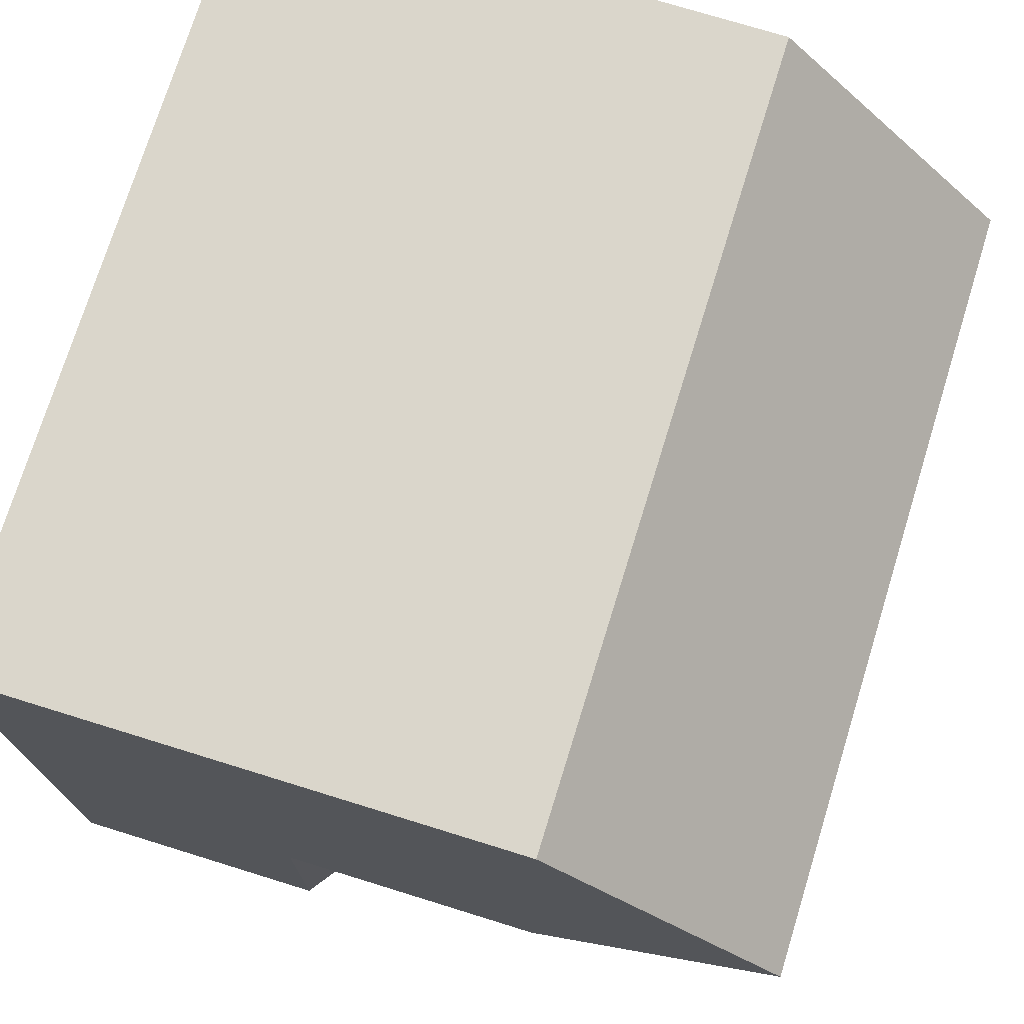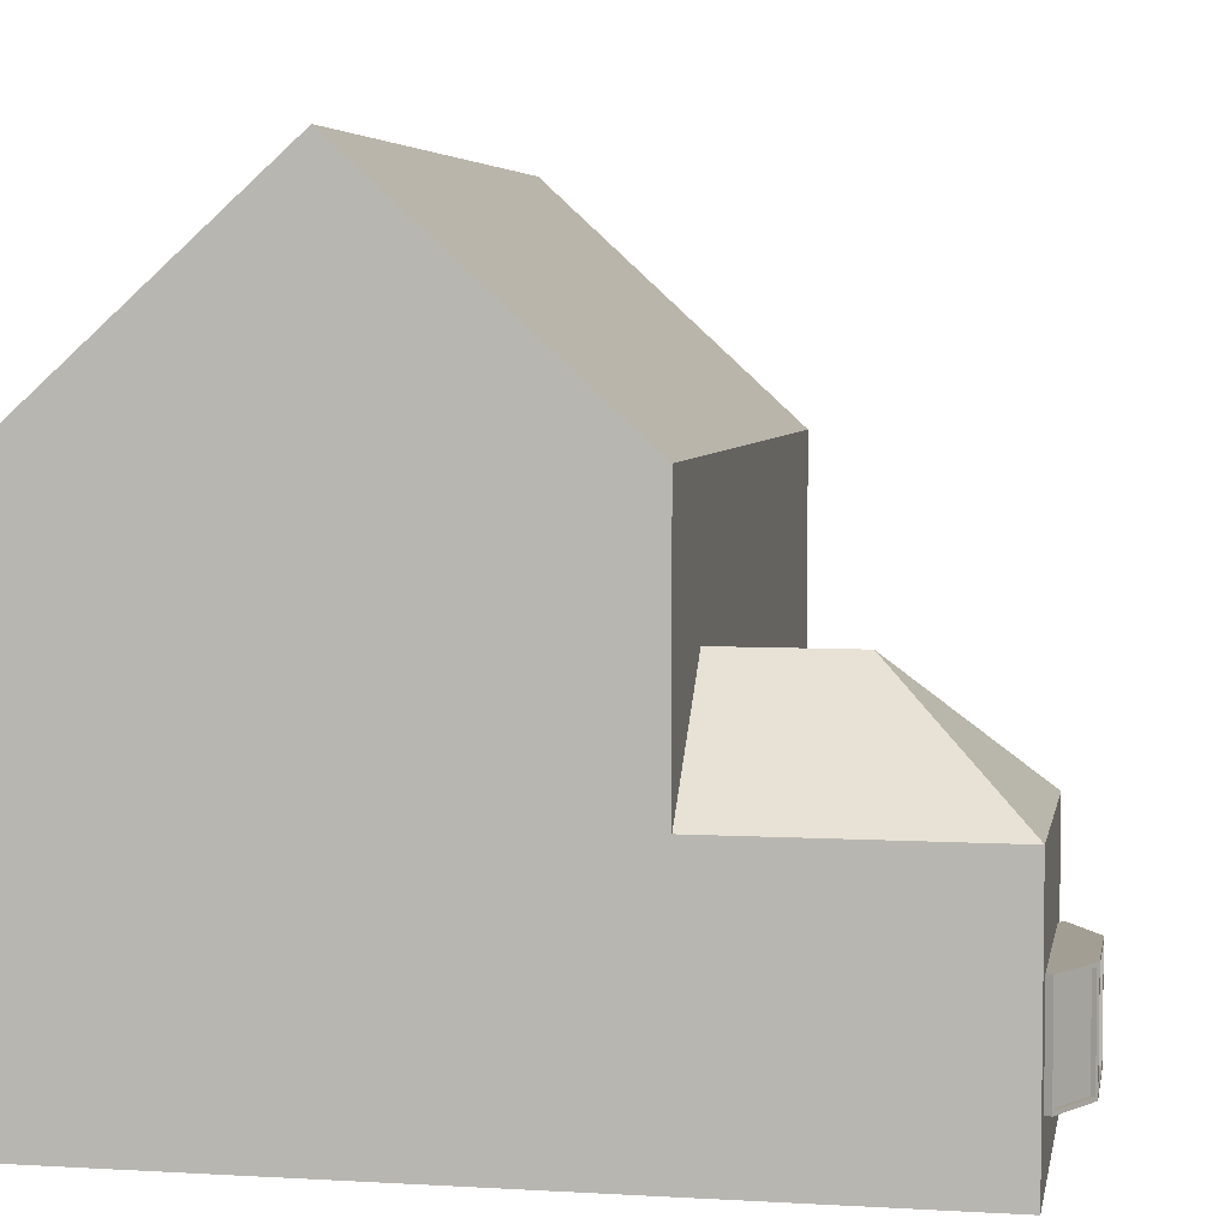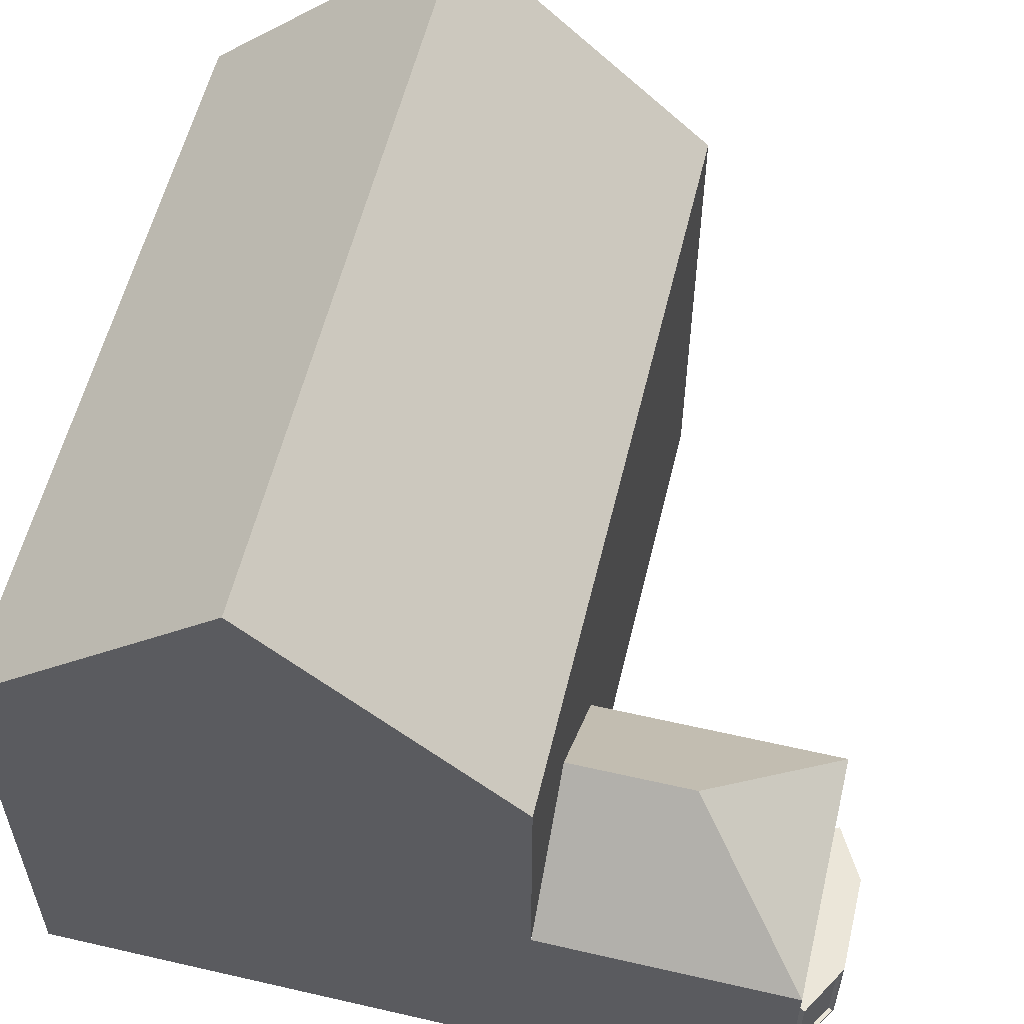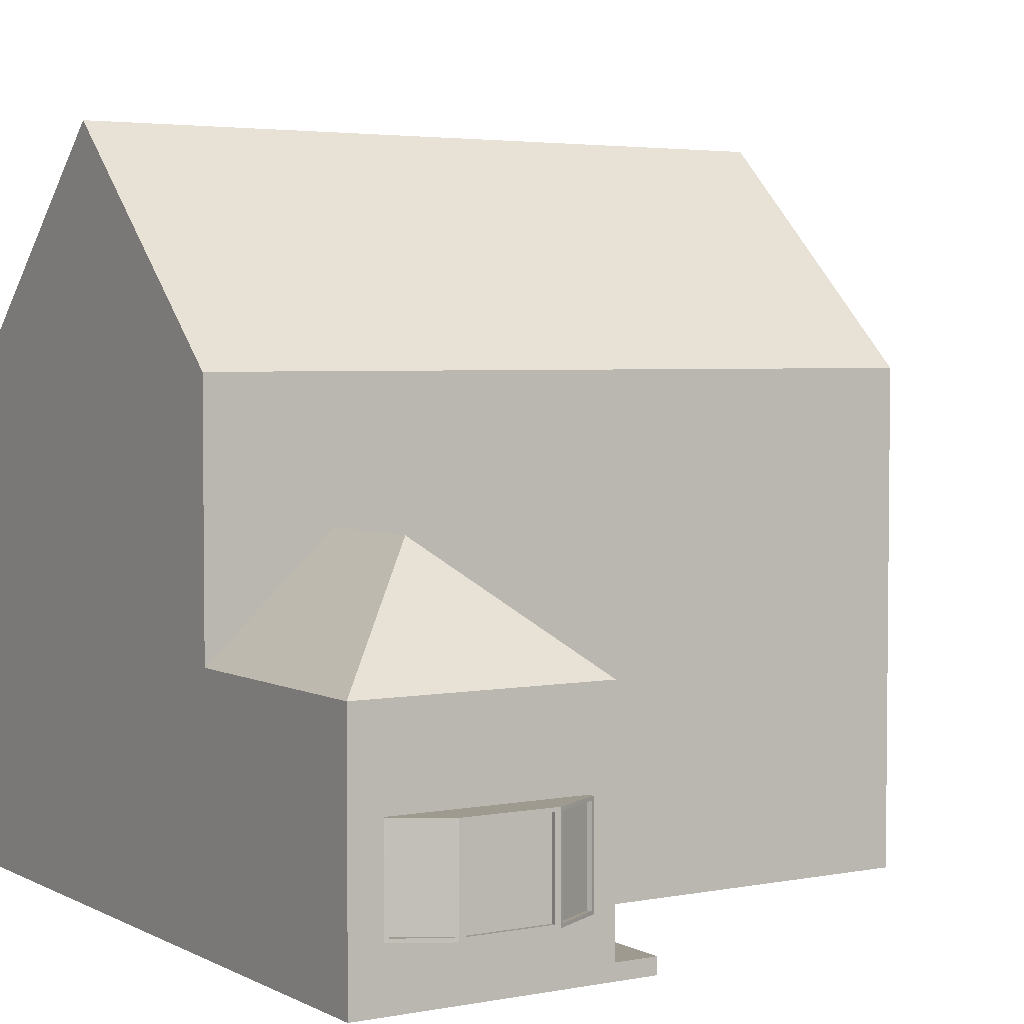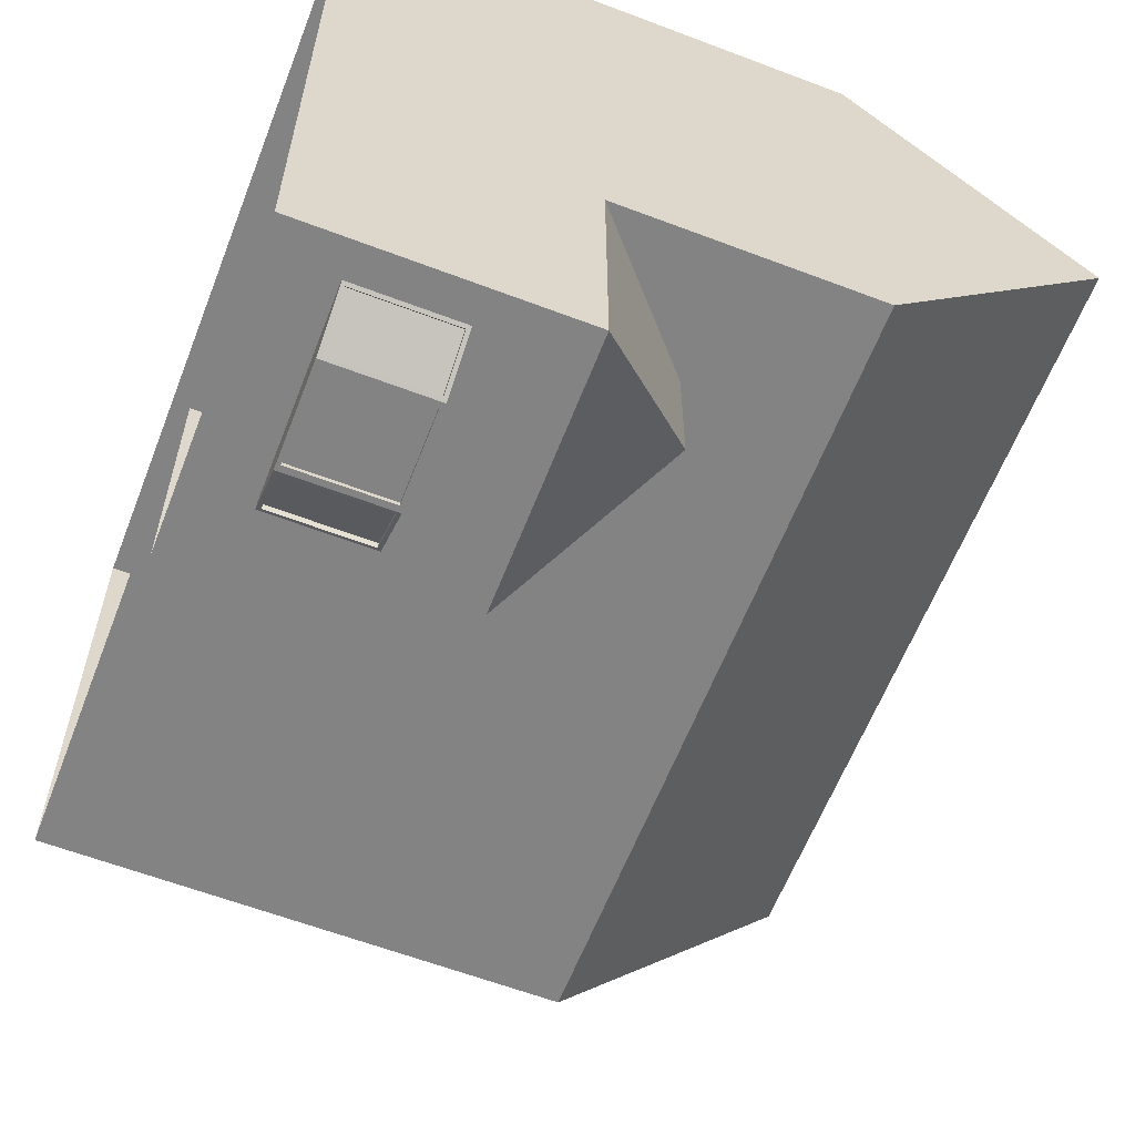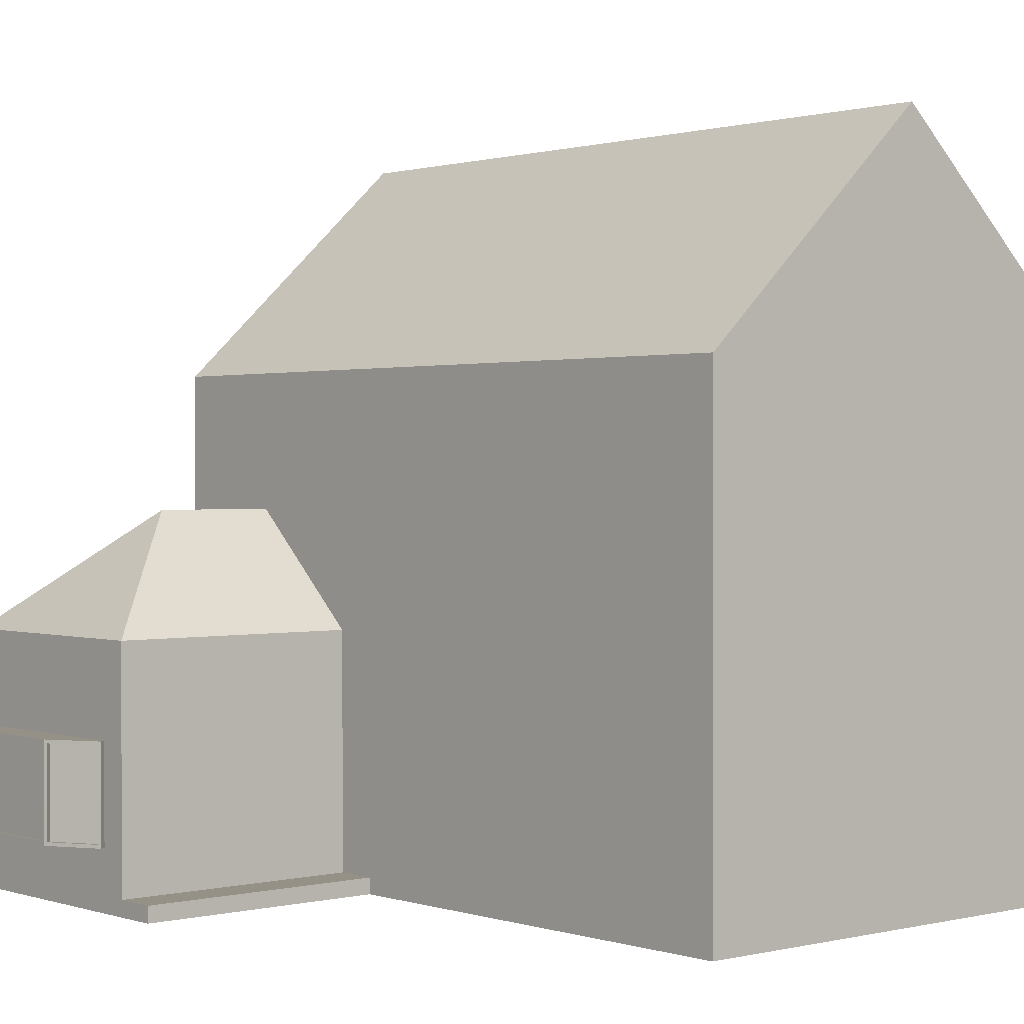
<metadata>
{"format":"obj","ext":"obj","renderer":"f3d","projection":"perspective","resolution":1024,"background":"white","views":[{"elev":74.1,"azim":107.2,"up":"+Z"},{"elev":5.1,"azim":100.4,"up":"+Y"},{"elev":57.1,"azim":103.5,"up":"+Y"},{"elev":3.6,"azim":147.8,"up":"+Y"},{"elev":-61.0,"azim":68.8,"up":"+Z"},{"elev":0.9,"azim":-131.0,"up":"+Y"}]}
</metadata>
<code>
g default
v -2431 381.7 3567
v -2431 381.7 3185
v -2431 -0.02932 3567
v -2431 -0.02932 3185
v -2431 24.31 3567
v -2431 24.31 3185
v -2496 24.31 3567
v -2496 24.31 3185
v -2496 -0.02932 3185
v -2496 -0.02932 3567
g Wall_Panel_step6 House_2Story
f 7 8 9 10
f 1 2 6 5
f 5 6 8 7
f 6 4 9 8
f 3 5 7 10
g default
v -2050 381.7 3566
v -2431 381.7 3566
v -2050 381.7 3185
v -2431 381.7 3185
v -2240 557.7 3566
v -2240 557.5 3378
g House_2Story Roof_Small_Offset1
f 13 16 15 11
f 15 16 14 12
f 14 16 13
g default
v -2813 763.4 4330
v -2431 763.4 4330
v -2813 1111 3944
v -2431 1111 3944
v -2813 763.4 3567
v -2431 763.4 3567
g House_2Story Roof_Middle1
f 17 18 20 19
f 19 20 22 21
g default
v -3195 381.7 3948
v -3195 381.7 3567
v -3195 -0.02931 3948
v -3195 -0.02931 3567
g House_2Story Wall_panel19
f 23 24 26 25
g default
v -3195 381.7 3567
v -2813 381.7 3567
v -3195 -0.02931 3567
v -2813 -0.02931 3567
g House_2Story Wall_panel10
f 27 28 30 29
g default
v -2431 763.4 4330
v -2050 763.4 4330
v -2431 1111 3944
v -2050 1111 3944
v -2431 763.4 3567
v -2050 763.4 3567
g House_2Story Roof_End_Left2
f 31 32 34 33
f 33 34 36 35
f 32 36 34
g default
v -3195 763.4 4330
v -3195 1111 3944
v -3195 763.4 3567
v -2813 763.4 4330
v -2813 1111 3944
v -2813 763.4 3567
g House_2Story Roof_End_Right1
f 37 38 39
f 37 40 41 38
f 38 41 42 39
g default
v -3195 763.4 3567
v -2813 763.4 3567
v -3195 381.7 3567
v -2813 381.7 3567
g House_2Story Wall_panel20
f 43 44 46 45
g default
v -2813 763.4 3567
v -2431 763.4 3567
v -2813 381.7 3567
v -2431 381.7 3567
g House_2Story Wall_panel21
f 47 48 50 49
g default
v -2050 763.4 3567
v -2050 763.4 3948
v -2050 381.7 3567
v -2050 381.7 3948
g House_2Story Wall_panel23
f 51 52 54 53
g default
v -2050 763.4 3948
v -2050 763.4 4330
v -2050 381.7 3948
v -2050 381.7 4330
g House_2Story Wall_panel24
f 55 56 58 57
g default
v -2050 763.4 4330
v -2431 763.4 4330
v -2050 381.7 4330
v -2431 381.7 4330
g House_2Story Wall_panel25
f 59 60 62 61
g default
v -3195 763.4 3948
v -3195 763.4 3567
v -3195 381.7 3948
v -3195 381.7 3567
g House_2Story Wall_panel29
f 63 64 66 65
g default
v -2050 381.7 4330
v -2431 381.7 4330
v -2050 -0.02931 4330
v -2431 -0.02931 4330
g House_2Story Wall_panel15
f 67 68 70 69
g default
v -2431 763.4 4330
v -2813 763.4 4330
v -2431 381.7 4330
v -2813 381.7 4330
g House_2Story Wall_panel26
f 71 72 74 73
g default
v -2813 763.4 4330
v -3195 763.4 4330
v -2813 381.7 4330
v -3195 381.7 4330
g House_2Story Wall_panel27
f 75 76 78 77
g default
v -3195 763.4 4330
v -3195 763.4 3948
v -3195 381.7 4330
v -3195 381.7 3948
g House_2Story Wall_panel28
f 79 80 82 81
g default
v -2431 763.4 3567
v -2050 763.4 3567
v -2431 381.7 3567
v -2050 381.7 3567
g House_2Story Wall_panel22
f 83 84 86 85
g default
v -2050 381.7 3567
v -2050 381.7 3948
v -2050 -0.02931 3567
v -2050 -0.02931 3948
g House_2Story Wall_panel13
f 87 88 90 89
g default
v -2431 381.7 4330
v -2813 381.7 4330
v -2431 -0.02931 4330
v -2813 -0.02931 4330
g House_2Story Wall_panel16
f 91 92 94 93
g default
v -2813 381.7 4330
v -3195 381.7 4330
v -2813 -0.02931 4330
v -3195 -0.02931 4330
g House_2Story Wall_panel17
f 95 96 98 97
g default
v -3195 381.7 4330
v -3195 381.7 3948
v -3195 -0.02931 4330
v -3195 -0.02931 3948
g House_2Story Wall_panel18
f 99 100 102 101
g default
v -2050 381.7 3185
v -2050 381.7 3567
v -2050 -0.02931 3185
v -2050 -0.02931 3567
g House_2Story Wall_panel12
f 103 104 106 105
g default
v -2431 381.7 3185
v -2050 381.7 3185
v -2431 -0.02931 3185
v -2050 -0.02931 3185
g House_2Story Wall_panel11
f 107 108 110 109
g default
v -2813 381.7 3567
v -2431 381.7 3567
v -2813 -0.02931 3567
v -2431 -0.02931 3567
g House_2Story Wall_panel9
f 111 112 114 113
g default
v -2050 381.7 3948
v -2050 381.7 4330
v -2050 -0.02931 3948
v -2050 -0.02931 4330
g House_2Story Wall_panel14
f 115 116 118 117
g default
v -2393 91.63 3176
v -2387 91.63 3185
v -2393 240.4 3176
v -2387 240.4 3185
v -2315 240.4 3132
v -2315 240.4 3142
v -2315 91.63 3132
v -2315 91.63 3142
v -2320 96.93 3134
v -2388 96.93 3173
v -2388 235.1 3173
v -2320 235.1 3134
v -2317 96.93 3140
v -2385 96.93 3179
v -2385 235.1 3179
v -2317 235.1 3140
v -2094 91.63 3176
v -2099 91.63 3185
v -2094 240.4 3176
v -2099 240.4 3185
v -2171 240.4 3132
v -2171 240.4 3142
v -2171 91.63 3132
v -2171 91.63 3142
v -2167 96.93 3134
v -2099 96.93 3173
v -2099 235.1 3173
v -2167 235.1 3134
v -2170 96.93 3140
v -2102 96.93 3179
v -2102 235.1 3179
v -2170 235.1 3140
v -2180 96.93 3132
v -2307 96.93 3132
v -2307 235.1 3132
v -2180 235.1 3132
v -2180 96.93 3138
v -2307 96.93 3138
v -2307 235.1 3138
v -2180 235.1 3138
g Window_Bay1 Parts_Group
f 119 120 122 121
f 121 122 124 123
f 125 126 120 119
f 131 132 133 134
f 125 119 128 127
f 119 121 129 128
f 121 123 130 129
f 123 125 127 130
f 127 128 132 131
f 128 129 133 132
f 129 130 134 133
f 130 127 131 134
f 135 137 138 136
f 137 139 140 138
f 141 135 136 142
f 147 150 149 148
f 141 143 144 135
f 135 144 145 137
f 137 145 146 139
f 139 146 143 141
f 143 147 148 144
f 144 148 149 145
f 145 149 150 146
f 146 150 147 143
f 123 124 140 139
f 141 142 126 125
f 155 156 157 158
f 141 125 152 151
f 125 123 153 152
f 123 139 154 153
f 139 141 151 154
f 151 152 156 155
f 152 153 157 156
f 153 154 158 157
f 154 151 155 158
f 122 120 136 138
f 124 122 138 140
f 120 126 142 136

</code>
